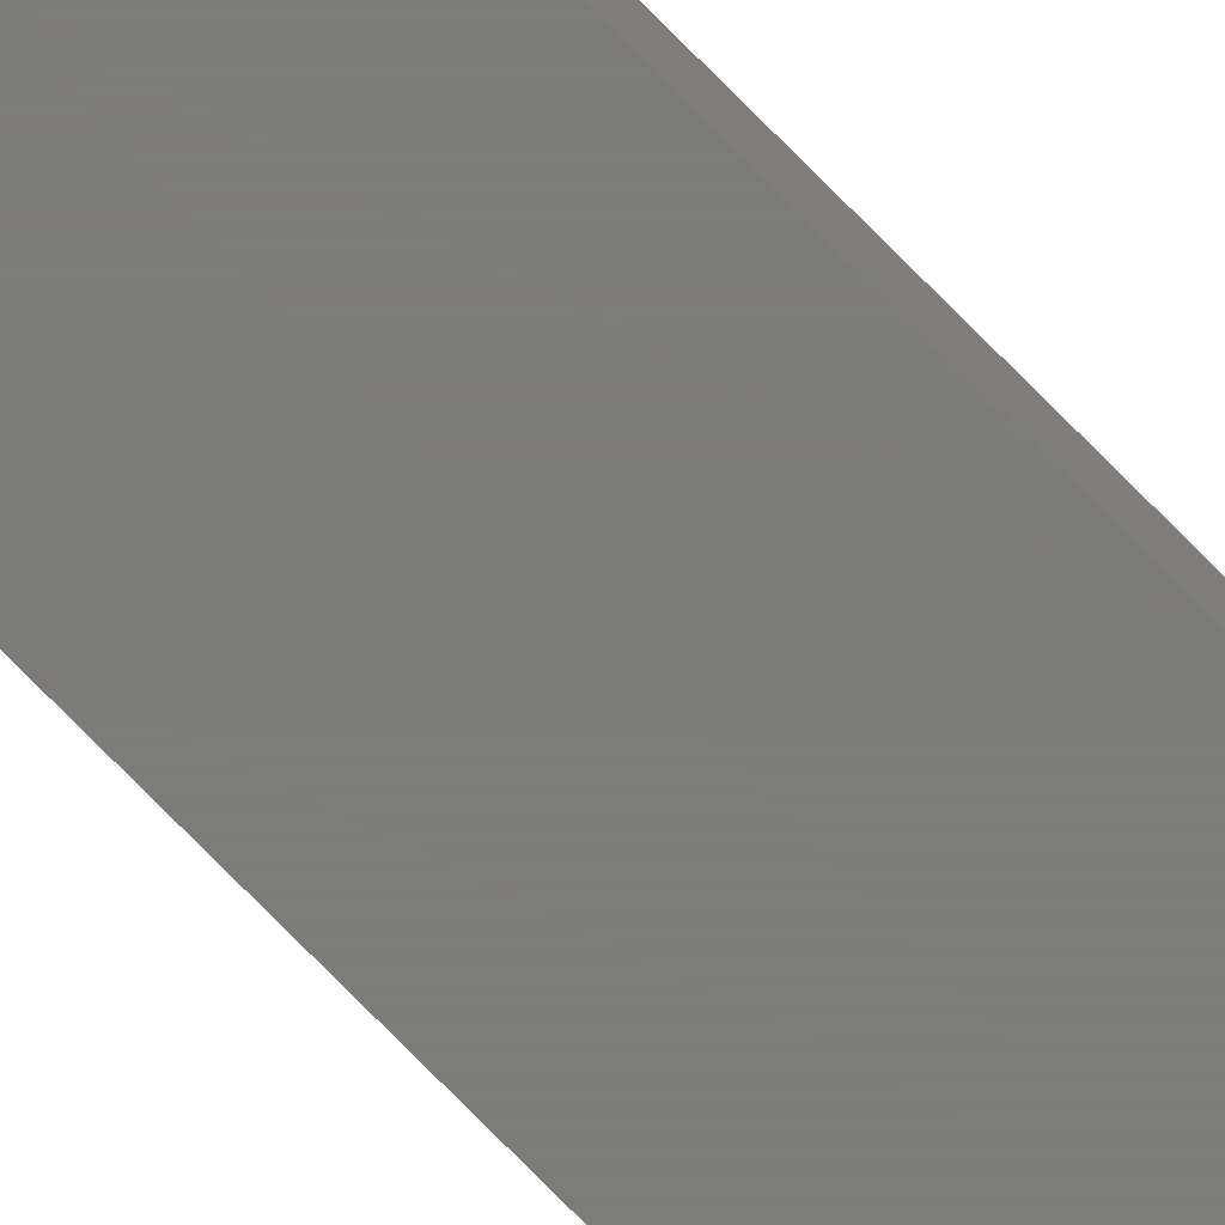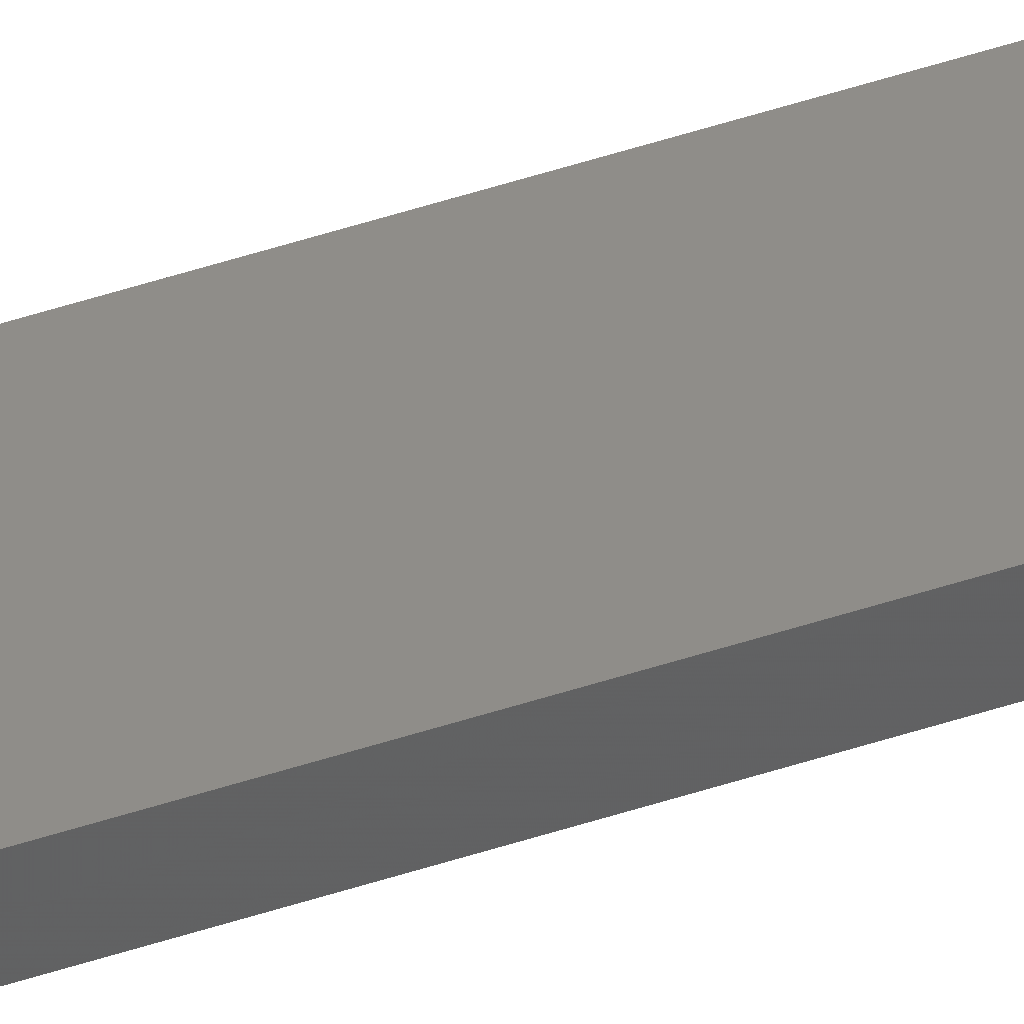
<metadata>
{"format":"stl","ext":"stl","renderer":"f3d","projection":"perspective","resolution":1024,"background":"white","views":[{"elev":-75.0,"azim":-135.5,"up":"+Y"},{"elev":40.7,"azim":-113.1,"up":"+Y"}]}
</metadata>
<code>
# stl→obj: 8 verts, 12 faces
v 1.27 2.27 200
v 1.27 2.27 0
v 1.27 2.89 200
v 1.27 2.89 0
v -1.27 2.27 200
v -1.27 2.27 0
v -1.27 2.89 200
v -1.27 2.89 0
f 1 2 3
f 3 2 4
f 5 6 1
f 1 6 2
f 7 8 5
f 5 8 6
f 3 4 7
f 7 4 8
f 3 7 1
f 1 7 5
f 8 4 6
f 6 4 2

</code>
